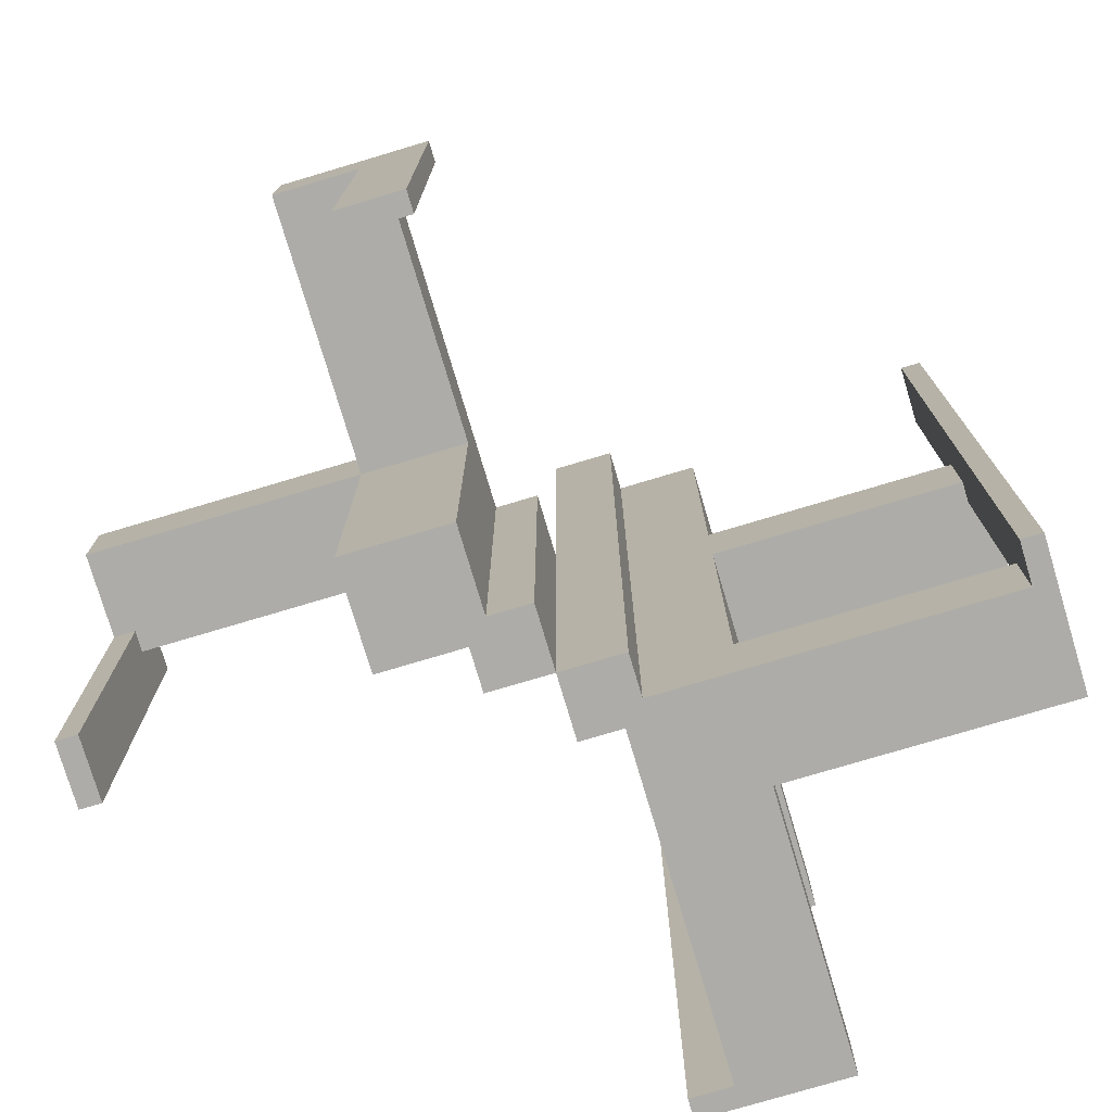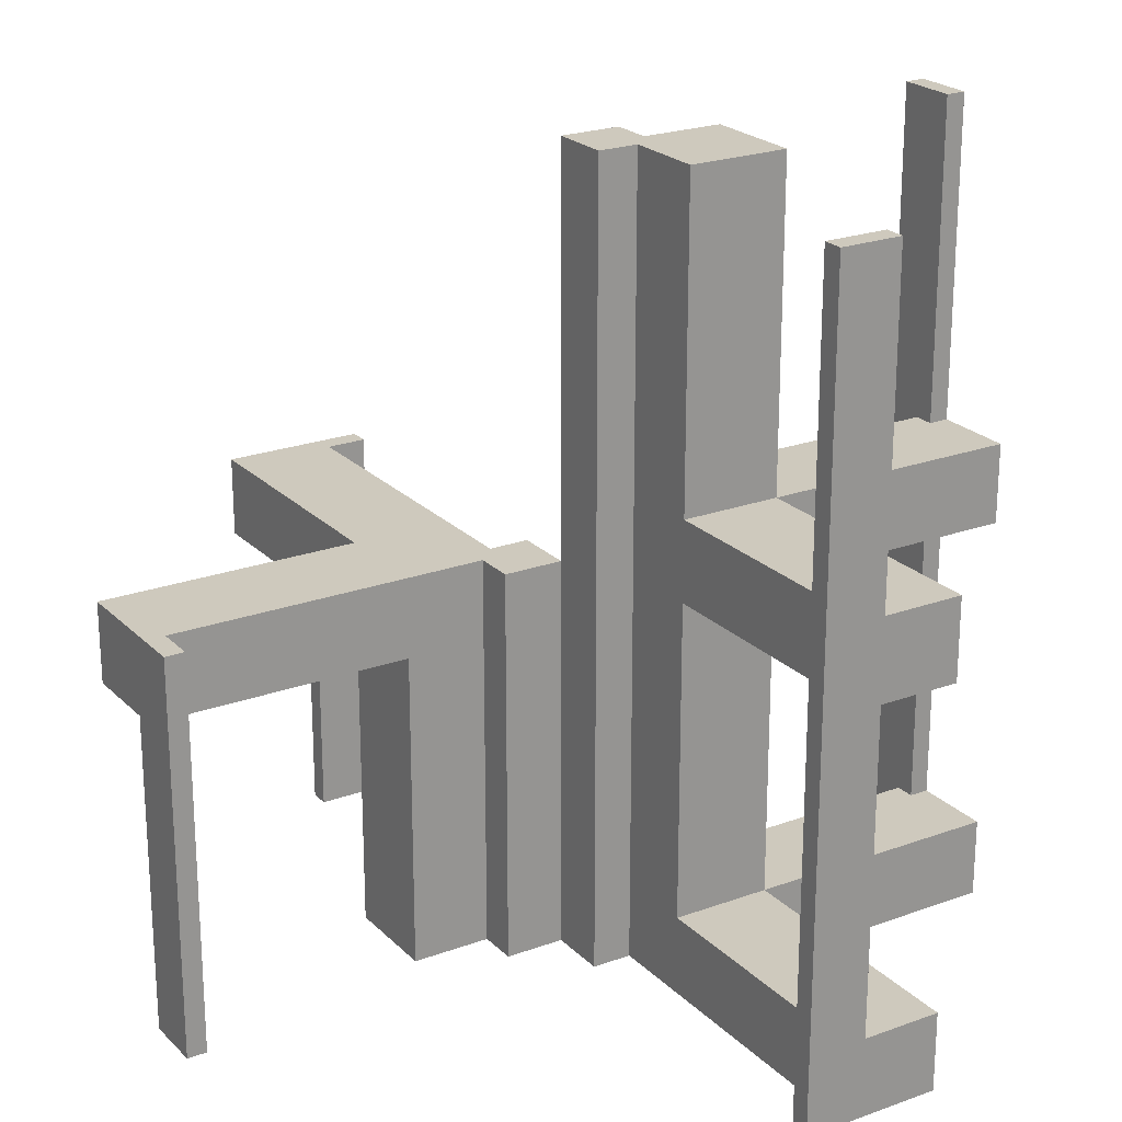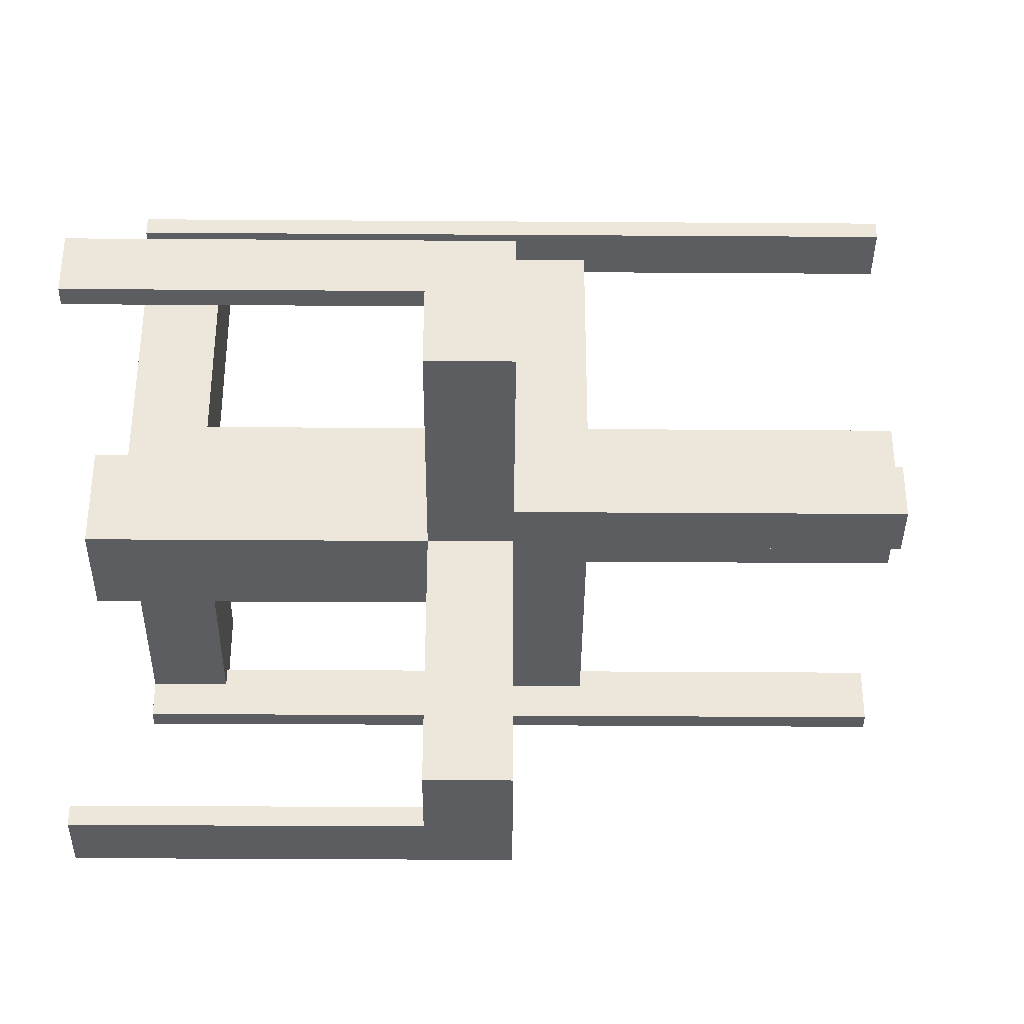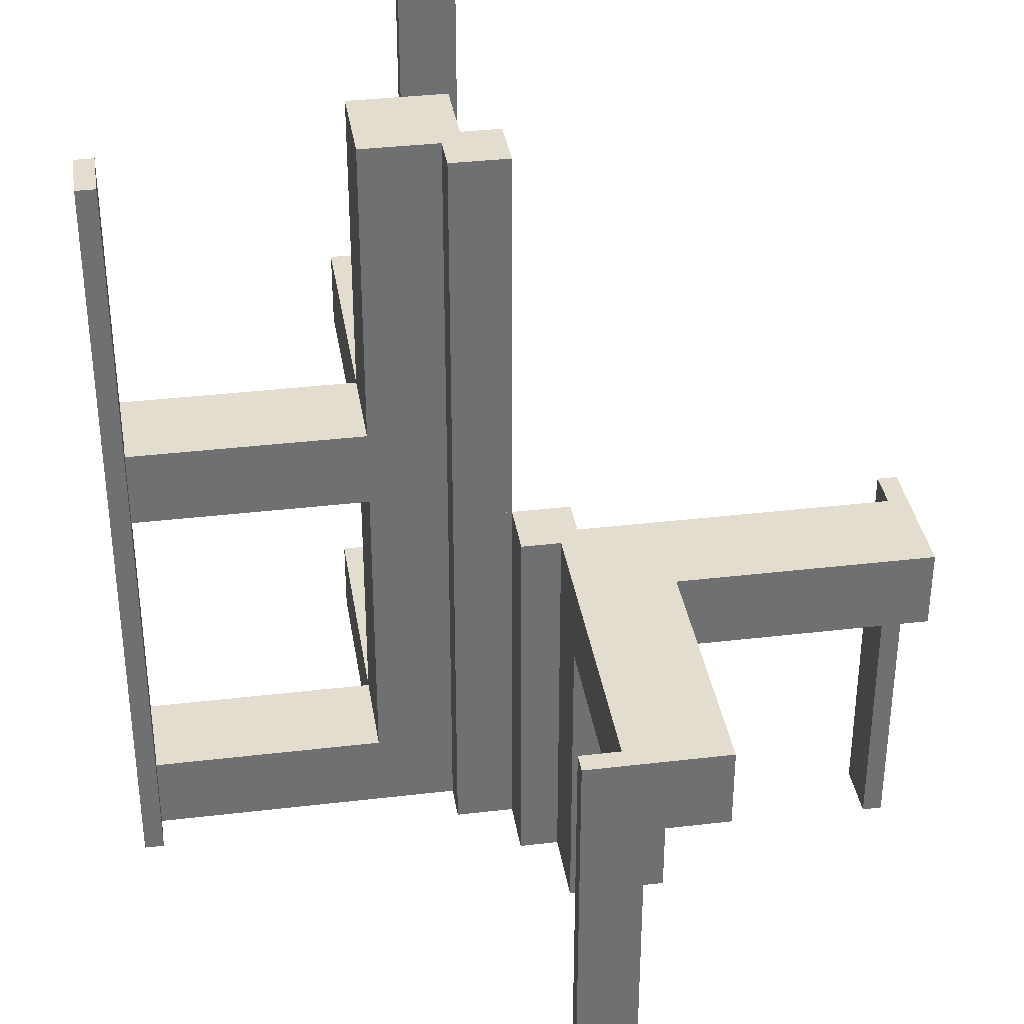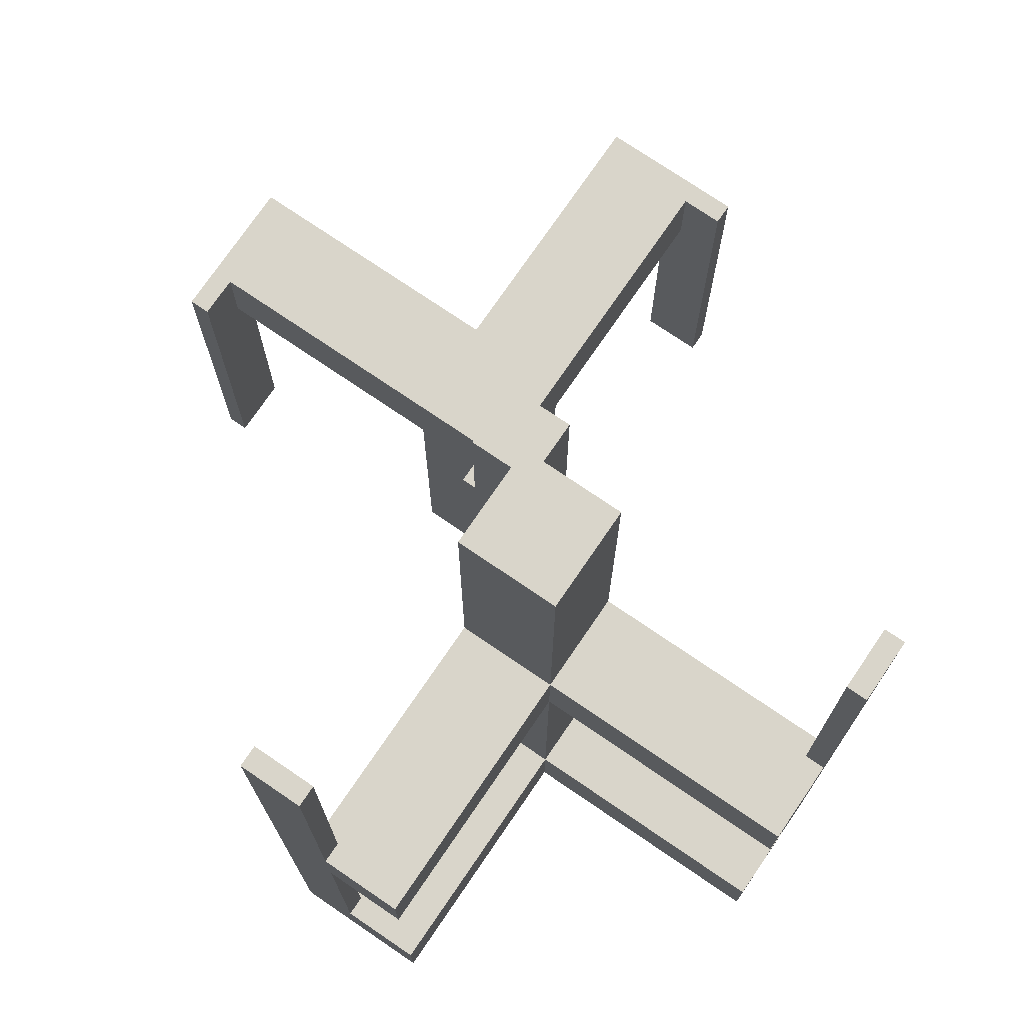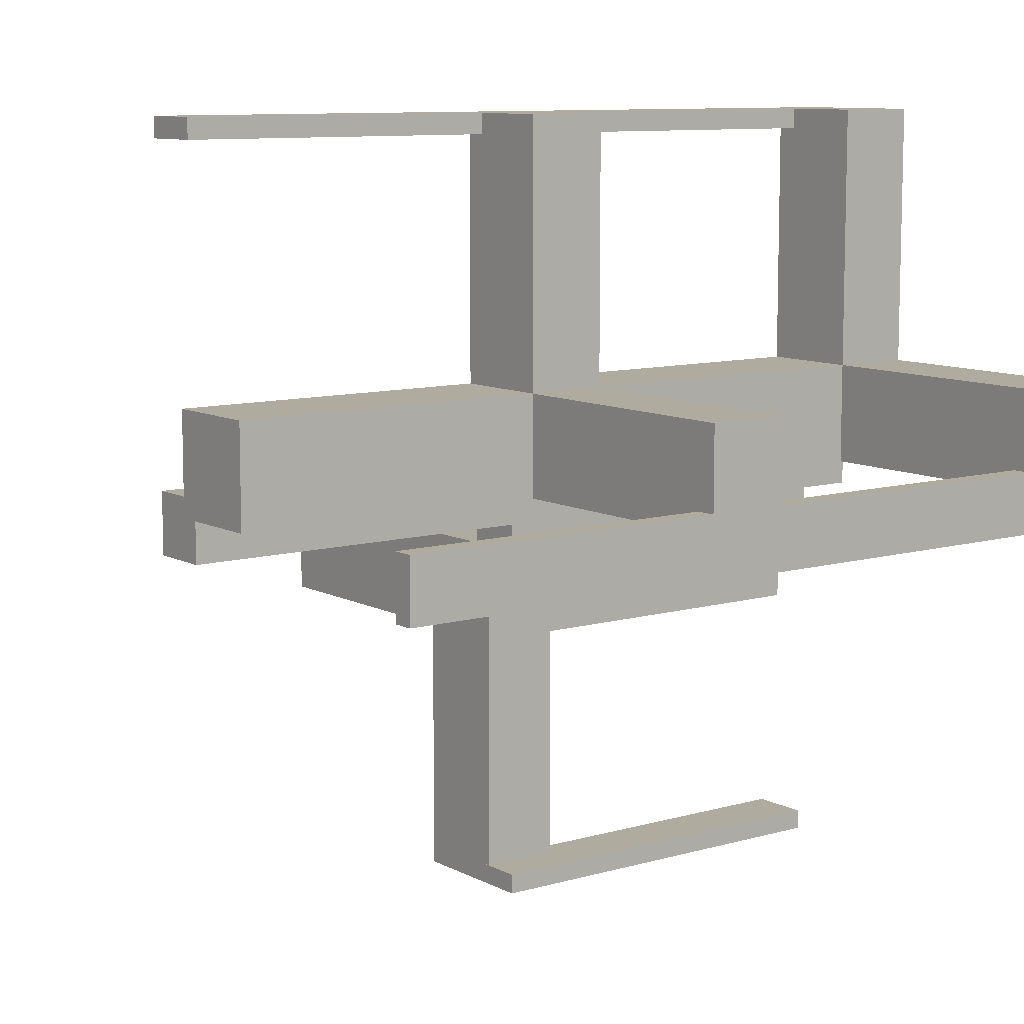
<metadata>
{"format":"obj","ext":"obj","renderer":"f3d","projection":"perspective","resolution":1024,"background":"white","views":[{"elev":-76.6,"azim":16.6,"up":"+Z"},{"elev":22.7,"azim":57.9,"up":"+Z"},{"elev":-37.0,"azim":-90.5,"up":"+Y"},{"elev":35.5,"azim":-98.9,"up":"+Z"},{"elev":74.4,"azim":124.3,"up":"+Z"},{"elev":9.6,"azim":53.3,"up":"+Y"}]}
</metadata>
<code>
v 0 0 0
v 0 0 -0.5
v 0 0 0.5
v 0 -0.075 0
v 0 -0.075 -0.5
v 0 -0.475 0
v 0 -0.475 -0.5
v 0 -0.5 0
v 0 -0.5 -0.5
v 0 0.5 0
v 0 0.5 -0.5
v 0 0.5 0.5
v 0 0.475 0
v 0 0.475 -0.5
v 0 0.475 0.5
v 0 0.075 0
v 0 0.075 -0.5
v 0 0.075 0.5
v -0.075 0 0
v -0.075 0 -0.5
v -0.075 -0.475 0
v -0.075 -0.475 -0.5
v -0.075 -0.475 -0.1
v -0.075 -0.5 0
v -0.075 -0.5 -0.5
v -0.075 -0.5 -0.1
v -0.075 -0.05 0
v -0.075 -0.05 -0.5
v -0.475 0 0
v -0.475 0 -0.5
v -0.475 -0.075 0
v -0.475 -0.075 -0.5
v -0.475 -0.075 -0.1
v -0.475 -0.05 0
v -0.475 -0.05 -0.1
v 0.05 0.05 0
v 0.05 0.05 0.05
v 0.05 0.05 0.1
v 0.05 0.05 -0.5
v 0.05 0.05 0.5
v 0.05 0.05 -0.45
v 0.05 0.05 -0.4
v 0.05 0.175 0
v 0.05 0.175 0.05
v 0.05 0.175 0.1
v 0.05 0.175 0.5
v 0.05 0.175 -0.45
v 0.05 0.175 -0.4
v 0.05 0.475 0
v 0.05 0.475 0.1
v 0.05 0.475 -0.5
v 0.05 0.475 -0.4
v 0.05 0.075 0
v 0.05 0.075 -0.5
v 0.05 0.075 0.5
v 0.175 0.05 0
v 0.175 0.05 0.05
v 0.175 0.05 0.1
v 0.175 0.05 -0.5
v 0.175 0.05 0.5
v 0.175 0.05 -0.45
v 0.175 0.05 -0.4
v 0.175 0.175 0
v 0.175 0.175 0.05
v 0.175 0.175 0.1
v 0.175 0.175 -0.5
v 0.175 0.175 0.5
v 0.175 0.175 -0.45
v 0.175 0.175 -0.4
v 0.175 0.5 0
v 0.175 0.5 0.1
v 0.175 0.5 -0.5
v 0.175 0.5 -0.4
v -0.5 0 0
v -0.5 0 -0.5
v -0.5 -0.075 0
v -0.5 -0.075 -0.5
v -0.5 -0.075 -0.1
v -0.5 -0.175 0
v -0.5 -0.175 -0.1
v 0.5 0 0
v 0.5 0 -0.5
v 0.5 0 0.5
v 0.5 0.175 0
v 0.5 0.175 0.1
v 0.5 0.175 -0.5
v 0.5 0.175 -0.4
v 0.5 0.075 0
v 0.5 0.075 0.1
v 0.5 0.075 -0.5
v 0.5 0.075 0.5
v 0.5 0.075 -0.4
v -0.175 -0.5 0
v -0.175 -0.5 -0.1
v -0.175 -0.175 0
v -0.175 -0.175 -0.5
v -0.175 -0.175 -0.1
v -0.175 -0.175 -0.05
v -0.175 -0.05 -0.5
v -0.175 -0.05 -0.1
v -0.175 -0.05 -0.05
v -0.05 -0.075 0
v -0.05 -0.075 -0.5
v -0.05 -0.475 0
v -0.05 -0.475 -0.1
v -0.05 -0.175 0
v -0.05 -0.175 -0.5
v -0.05 -0.175 -0.1
v -0.05 -0.175 -0.05
v -0.05 -0.05 0
v -0.05 -0.05 -0.5
v -0.05 -0.05 -0.1
v -0.05 -0.05 -0.05
v 0.475 0 0
v 0.475 0 -0.5
v 0.475 0 0.5
v 0.475 0.05 0
v 0.475 0.05 0.1
v 0.475 0.05 -0.5
v 0.475 0.05 -0.4
v 0.475 0.075 0
v 0.475 0.075 0.1
v 0.475 0.075 -0.5
v 0.475 0.075 0.5
v 0.475 0.075 -0.4
v 0.075 0 0
v 0.075 0 -0.5
v 0.075 0 0.5
v 0.075 0.05 0
v 0.075 0.05 -0.5
v 0.075 0.05 0.5
v 0.075 0.5 0
v 0.075 0.5 0.1
v 0.075 0.5 -0.5
v 0.075 0.5 0.5
v 0.075 0.5 -0.4
v 0.075 0.475 0
v 0.075 0.475 0.1
v 0.075 0.475 -0.5
v 0.075 0.475 0.5
v 0.075 0.475 -0.4
f 108 107 111
f 111 112 108
f 112 111 99
f 99 100 112
f 97 96 107
f 107 108 97
f 96 99 111
f 111 107 96
f 100 99 96
f 96 97 100
f 112 100 97
f 97 108 112
f 100 101 113
f 113 112 100
f 113 101 98
f 98 109 113
f 94 26 24
f 24 93 94
f 21 23 105
f 105 104 21
f 21 24 26
f 26 23 21
f 93 24 21
f 106 95 21
f 93 21 95
f 104 106 21
f 98 95 106
f 106 109 98
f 94 93 95
f 95 98 94
f 100 98 101
f 94 98 100
f 109 112 113
f 105 109 104
f 106 104 109
f 112 109 105
f 23 112 105
f 100 23 94
f 26 94 23
f 112 23 100
f 113 110 106
f 106 109 113
f 109 98 101
f 101 113 109
f 80 79 76
f 76 78 80
f 31 34 35
f 35 33 31
f 31 33 78
f 78 76 31
f 80 78 33
f 100 97 33
f 80 33 97
f 35 100 33
f 97 100 101
f 101 98 97
f 100 35 101
f 34 101 35
f 113 101 110
f 34 110 101
f 109 106 98
f 79 98 106
f 97 98 80
f 79 80 98
f 31 79 106
f 76 79 31
f 110 34 31
f 106 110 31
f 103 5 4
f 4 102 103
f 110 111 103
f 103 102 110
f 27 19 20
f 20 28 27
f 27 28 111
f 111 110 27
f 4 5 2
f 2 1 4
f 1 2 20
f 20 19 1
f 28 20 111
f 2 111 20
f 103 111 5
f 2 5 111
f 27 110 19
f 1 19 110
f 102 4 110
f 1 110 4
f 113 110 106
f 106 109 113
f 109 98 101
f 101 113 109
f 80 79 76
f 76 78 80
f 31 34 35
f 35 33 31
f 31 33 78
f 78 76 31
f 80 78 33
f 100 97 33
f 80 33 97
f 35 100 33
f 97 100 101
f 101 98 97
f 100 35 101
f 34 101 35
f 113 101 110
f 34 110 101
f 109 106 98
f 79 98 106
f 97 98 80
f 79 80 98
f 31 79 106
f 76 79 31
f 110 34 31
f 106 110 31
f 100 101 113
f 113 112 100
f 113 101 98
f 98 109 113
f 94 26 24
f 24 93 94
f 21 23 105
f 105 104 21
f 21 24 26
f 26 23 21
f 93 24 21
f 106 95 21
f 93 21 95
f 104 106 21
f 98 95 106
f 106 109 98
f 94 93 95
f 95 98 94
f 100 98 101
f 94 98 100
f 109 112 113
f 105 109 104
f 106 104 109
f 112 109 105
f 23 112 105
f 100 23 94
f 26 94 23
f 112 23 100
f 108 107 111
f 111 112 108
f 112 111 99
f 99 100 112
f 97 96 107
f 107 108 97
f 96 99 111
f 111 107 96
f 100 99 96
f 96 97 100
f 112 100 97
f 97 108 112
f 31 76 77
f 77 32 31
f 29 30 75
f 75 74 29
f 31 32 30
f 30 29 31
f 32 77 75
f 75 30 32
f 77 76 74
f 74 75 77
f 76 31 29
f 29 74 76
f 21 22 25
f 25 24 21
f 6 8 9
f 9 7 6
f 21 6 7
f 7 22 21
f 22 7 9
f 9 25 22
f 25 9 8
f 8 24 25
f 24 8 6
f 6 21 24
f 62 56 36
f 36 42 62
f 42 36 43
f 43 48 42
f 69 63 56
f 56 62 69
f 63 43 36
f 36 56 63
f 48 43 63
f 63 69 48
f 42 48 69
f 69 62 42
f 54 17 16
f 16 53 54
f 36 39 54
f 54 53 36
f 129 126 127
f 127 130 129
f 129 130 39
f 39 36 129
f 16 17 2
f 2 1 16
f 1 2 127
f 127 126 1
f 130 127 39
f 2 39 127
f 54 39 17
f 2 17 39
f 129 36 126
f 1 126 36
f 53 16 36
f 1 36 16
f 121 88 90
f 90 123 121
f 114 115 82
f 82 81 114
f 121 123 115
f 115 114 121
f 123 90 82
f 82 115 123
f 90 88 81
f 81 82 90
f 88 121 114
f 114 81 88
f 137 139 134
f 134 132 137
f 13 10 11
f 11 14 13
f 137 13 14
f 14 139 137
f 139 14 11
f 11 134 139
f 134 11 10
f 10 132 134
f 132 10 13
f 13 137 132
f 54 17 16
f 16 53 54
f 36 39 54
f 54 53 36
f 129 126 127
f 127 130 129
f 129 130 39
f 39 36 129
f 16 17 2
f 2 1 16
f 1 2 127
f 127 126 1
f 130 127 39
f 2 39 127
f 54 39 17
f 2 17 39
f 129 36 126
f 1 126 36
f 53 16 36
f 1 36 16
f 121 88 90
f 90 123 121
f 114 115 82
f 82 81 114
f 121 123 115
f 115 114 121
f 123 90 82
f 82 115 123
f 90 88 81
f 81 82 90
f 88 121 114
f 114 81 88
f 137 139 134
f 134 132 137
f 13 10 11
f 11 14 13
f 137 13 14
f 14 139 137
f 139 14 11
f 11 134 139
f 134 11 10
f 10 132 134
f 132 10 13
f 13 137 132
f 48 47 41
f 41 42 48
f 41 47 68
f 68 61 41
f 87 92 90
f 90 86 87
f 123 125 120
f 120 119 123
f 123 90 92
f 92 125 123
f 86 90 123
f 59 66 123
f 86 123 66
f 119 59 123
f 68 66 59
f 59 61 68
f 87 86 66
f 66 68 87
f 48 68 47
f 87 68 48
f 61 42 41
f 120 61 119
f 59 119 61
f 42 61 120
f 125 42 120
f 48 125 87
f 92 87 125
f 42 125 48
f 41 39 59
f 59 61 41
f 61 68 47
f 47 41 61
f 73 72 134
f 134 136 73
f 139 51 52
f 52 141 139
f 139 141 136
f 136 134 139
f 73 136 141
f 48 69 141
f 73 141 69
f 52 48 141
f 69 48 47
f 47 68 69
f 48 52 47
f 51 47 52
f 41 47 39
f 51 39 47
f 61 59 68
f 72 68 59
f 69 68 73
f 72 73 68
f 139 72 59
f 134 72 139
f 39 51 139
f 59 39 139
f 58 60 40
f 40 38 58
f 38 40 46
f 46 45 38
f 65 67 60
f 60 58 65
f 67 46 40
f 40 60 67
f 45 46 67
f 67 65 45
f 38 45 65
f 65 58 38
f 53 16 18
f 18 55 53
f 40 36 53
f 53 55 40
f 131 128 126
f 126 129 131
f 131 129 36
f 36 40 131
f 18 16 1
f 1 3 18
f 3 1 126
f 126 128 3
f 129 126 36
f 1 36 126
f 53 36 16
f 1 16 36
f 131 40 128
f 3 128 40
f 55 18 40
f 3 40 18
f 124 91 88
f 88 121 124
f 116 114 81
f 81 83 116
f 124 121 114
f 114 116 124
f 121 88 81
f 81 114 121
f 88 91 83
f 83 81 88
f 91 124 116
f 116 83 91
f 140 137 132
f 132 135 140
f 15 12 10
f 10 13 15
f 140 15 13
f 13 137 140
f 137 13 10
f 10 132 137
f 132 10 12
f 12 135 132
f 135 12 15
f 15 140 135
f 53 16 18
f 18 55 53
f 40 36 53
f 53 55 40
f 131 128 126
f 126 129 131
f 131 129 36
f 36 40 131
f 18 16 1
f 1 3 18
f 3 1 126
f 126 128 3
f 129 126 36
f 1 36 126
f 53 36 16
f 1 16 36
f 131 40 128
f 3 128 40
f 55 18 40
f 3 40 18
f 124 91 88
f 88 121 124
f 116 114 81
f 81 83 116
f 124 121 114
f 114 116 124
f 121 88 81
f 81 114 121
f 88 91 83
f 83 81 88
f 91 124 116
f 116 83 91
f 140 137 132
f 132 135 140
f 15 12 10
f 10 13 15
f 140 15 13
f 13 137 140
f 137 13 10
f 10 132 137
f 132 10 12
f 12 135 132
f 135 12 15
f 15 140 135
f 45 44 37
f 37 38 45
f 37 44 64
f 64 57 37
f 85 89 88
f 88 84 85
f 121 122 118
f 118 117 121
f 121 88 89
f 89 122 121
f 84 88 121
f 56 63 121
f 84 121 63
f 117 56 121
f 64 63 56
f 56 57 64
f 85 84 63
f 63 64 85
f 45 64 44
f 85 64 45
f 57 38 37
f 118 57 117
f 56 117 57
f 38 57 118
f 122 38 118
f 45 122 85
f 89 85 122
f 38 122 45
f 37 36 56
f 56 57 37
f 57 64 44
f 44 37 57
f 71 70 132
f 132 133 71
f 137 49 50
f 50 138 137
f 137 138 133
f 133 132 137
f 71 133 138
f 45 65 138
f 71 138 65
f 50 45 138
f 65 45 44
f 44 64 65
f 45 50 44
f 49 44 50
f 37 44 36
f 49 36 44
f 57 56 64
f 70 64 56
f 65 64 71
f 70 71 64
f 137 70 56
f 132 70 137
f 36 49 137
f 56 36 137

</code>
